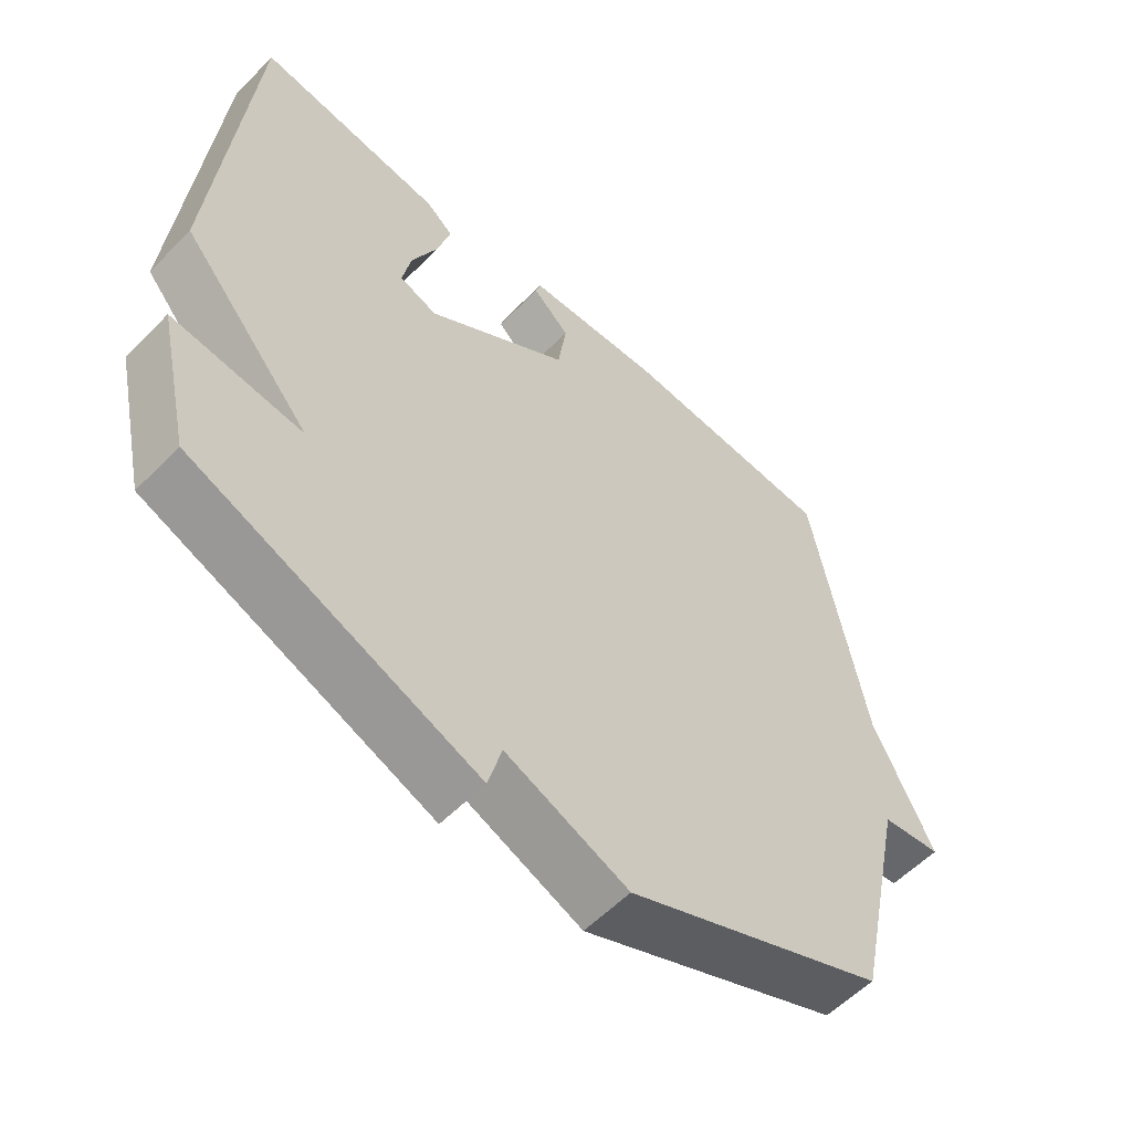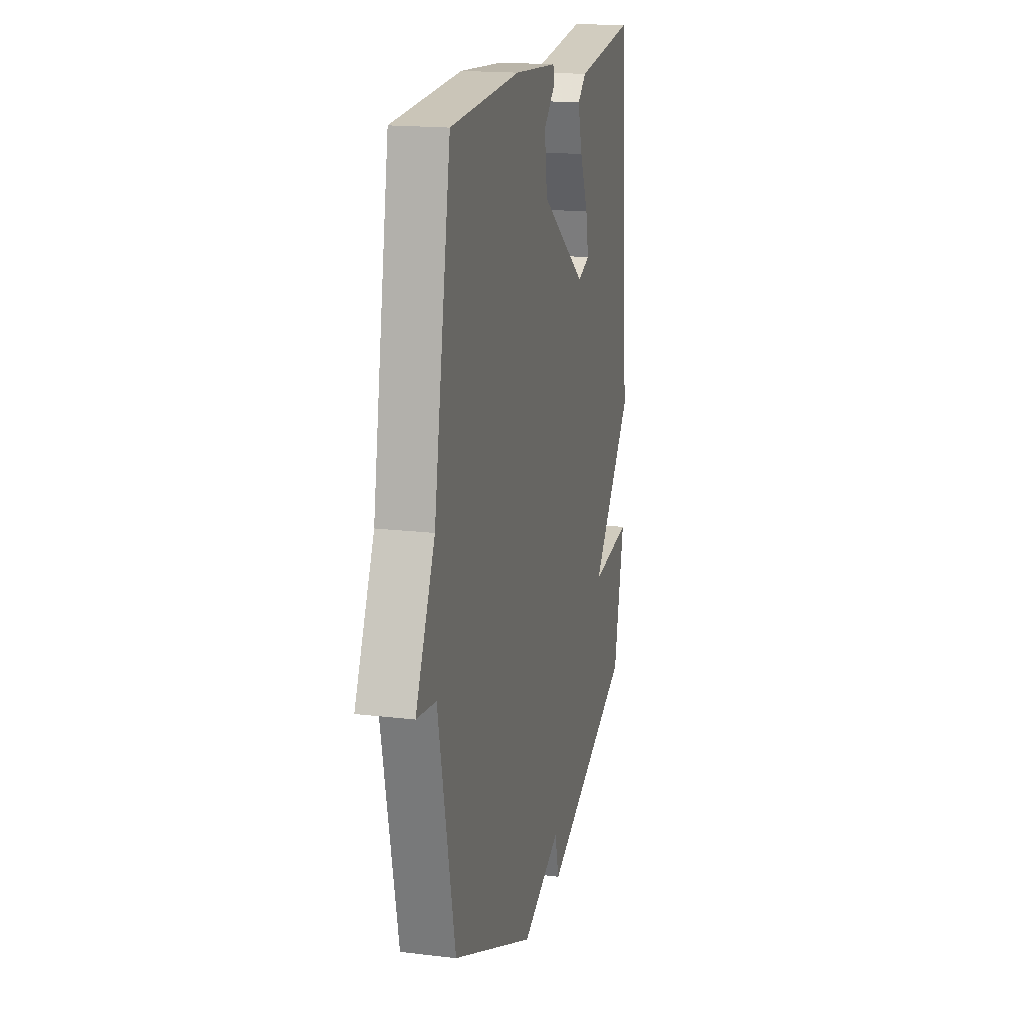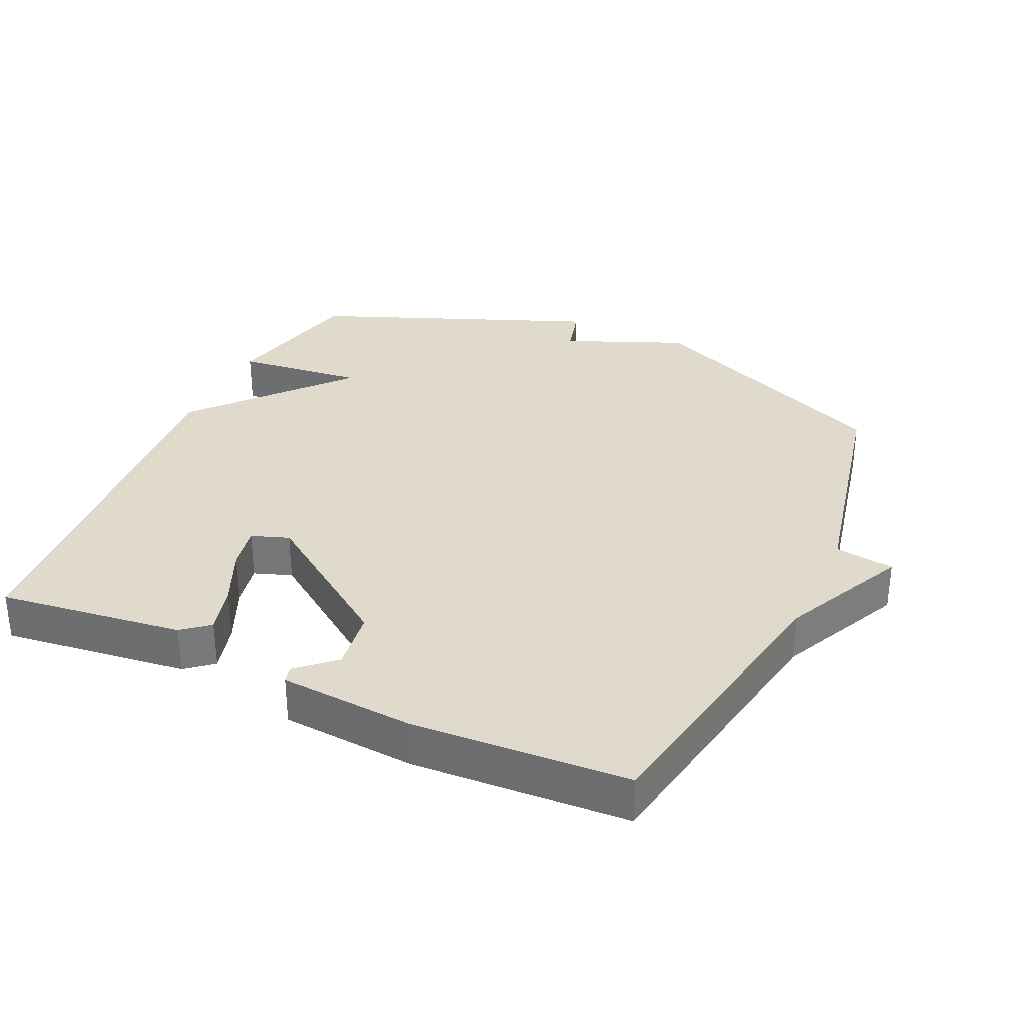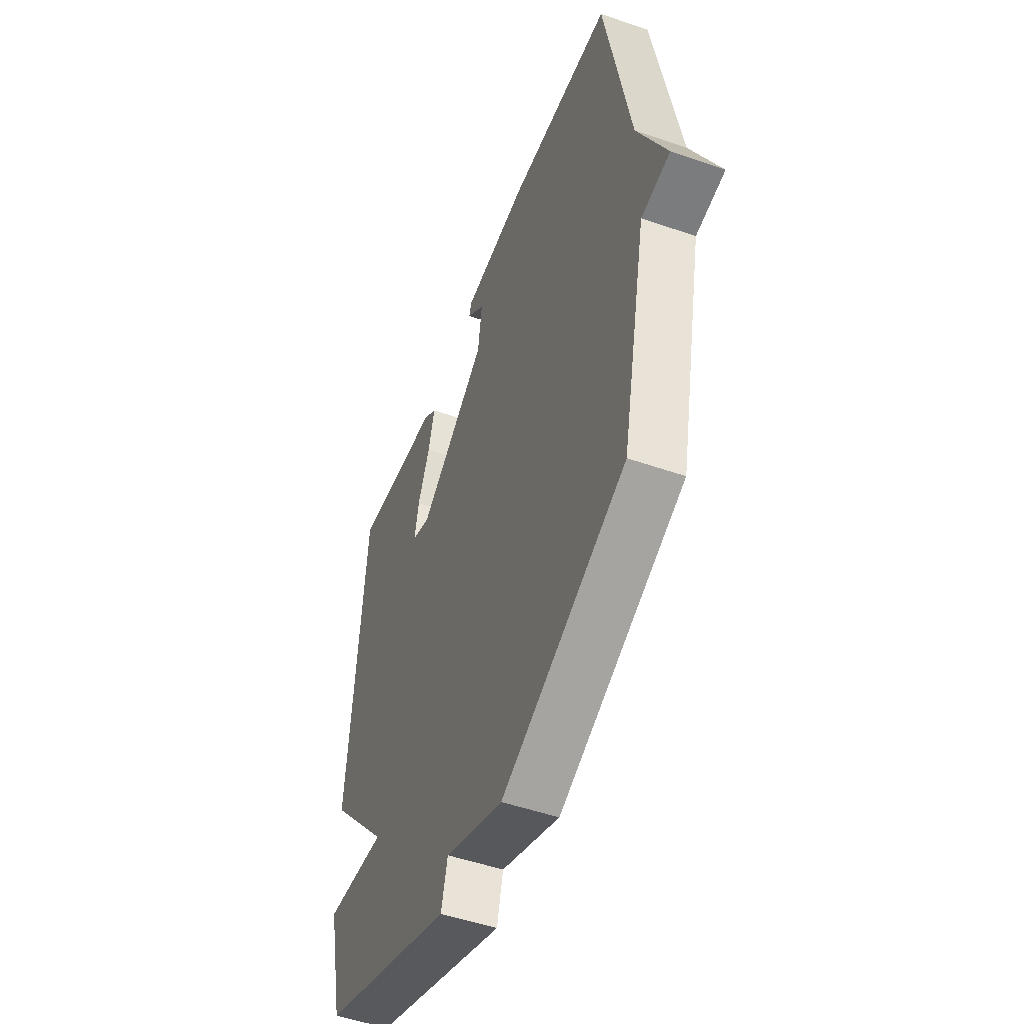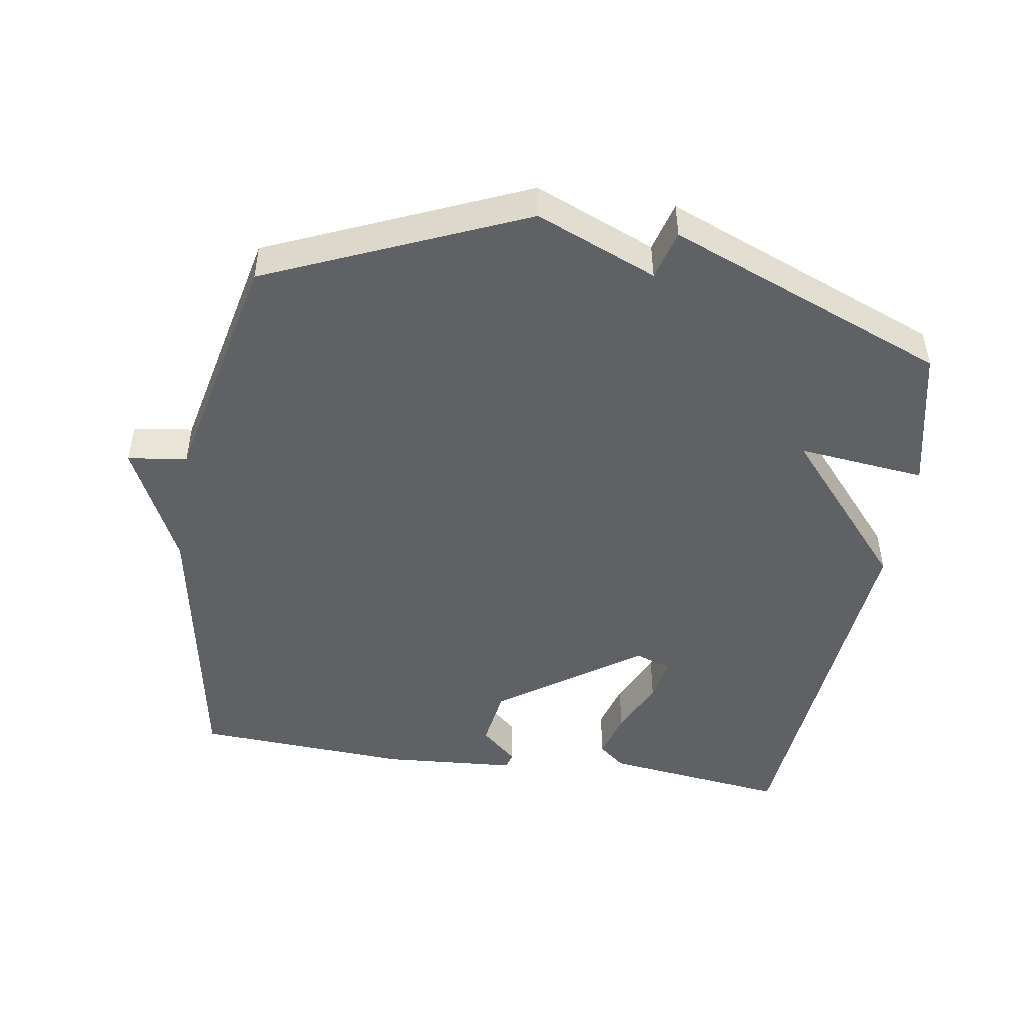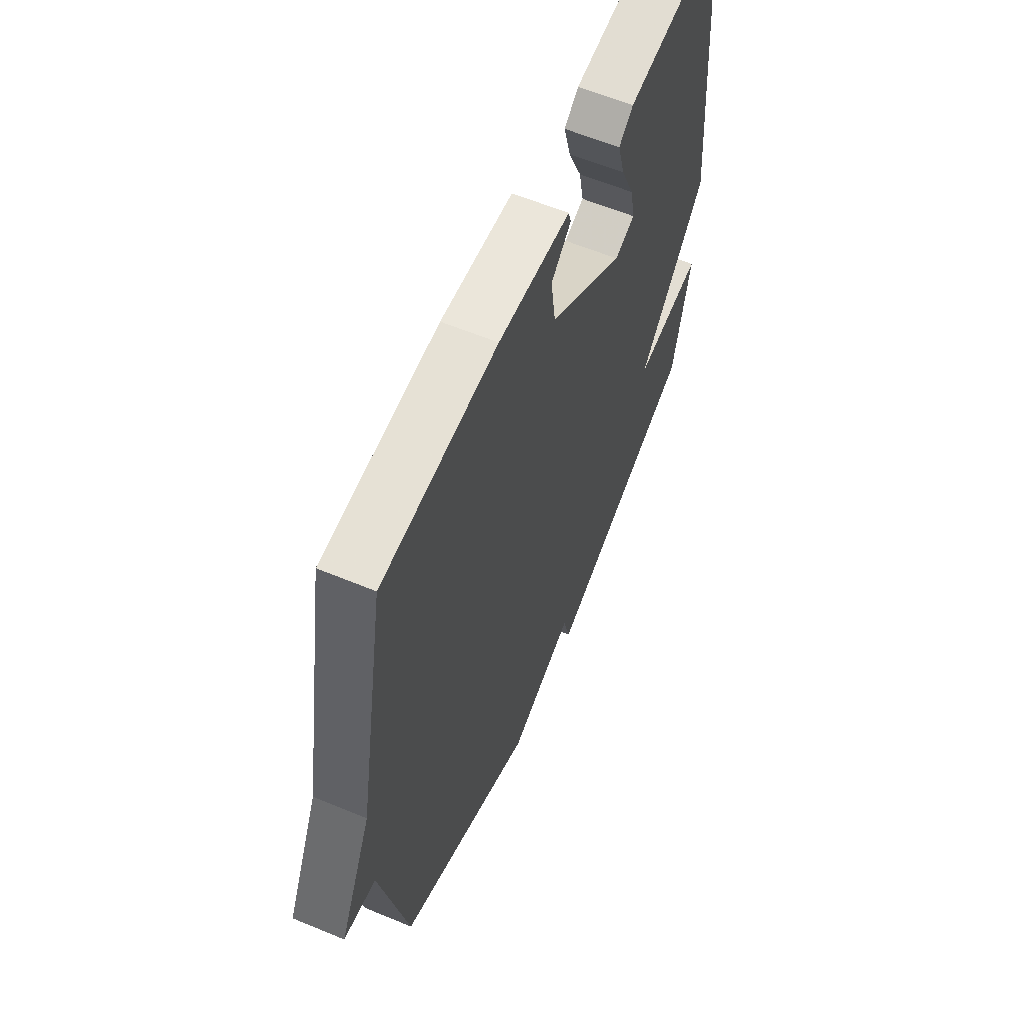
<metadata>
{"format":"obj","ext":"obj","renderer":"f3d","projection":"perspective","resolution":1024,"background":"white","views":[{"elev":-57.4,"azim":-43.7,"up":"+Z"},{"elev":17.5,"azim":103.3,"up":"+Z"},{"elev":32.5,"azim":24.7,"up":"+Y"},{"elev":-50.6,"azim":69.2,"up":"+Z"},{"elev":-47.3,"azim":170.9,"up":"+Y"},{"elev":60.5,"azim":113.0,"up":"+Z"}]}
</metadata>
<code>
v -0.5 0.07 0.5
v -0.224 0.07 0.465
v -0.184 0.07 0.432
v -0.204 0.07 0.359
v -0.242 0.07 0.273
v -0.255 0.07 0.206
v -0.199 0.07 0.186
v 0.012 0.07 0.336
v 0.025 0.07 0.428
v -0.03 0.07 0.478
v -0.023 0.07 0.503
v 0.178 0.07 0.518
v 0.5 0.07 0.5
v 0.578 0.07 0.063
v 0.667 0.07 -0.124
v 0.578 0.07 -0.137
v 0.5 0.07 -0.5
v 0.117 0.07 -0.667
v -0.063 0.07 -0.592
v -0.083 0.07 -0.667
v -0.5 0.07 -0.5
v -0.549 0.07 -0.283
v -0.358 0.07 -0.304
v -0.549 0.07 -0.083
v -0.5 0 0.5
v -0.224 0 0.465
v -0.184 0 0.432
v -0.204 0 0.359
v -0.242 0 0.273
v -0.255 0 0.206
v -0.199 0 0.186
v 0.012 0 0.336
v 0.025 0 0.428
v -0.03 0 0.478
v -0.023 0 0.503
v 0.178 0 0.518
v 0.5 0 0.5
v 0.578 0 0.063
v 0.667 0 -0.124
v 0.578 0 -0.137
v 0.5 0 -0.5
v 0.117 0 -0.667
v -0.063 0 -0.592
v -0.083 0 -0.667
v -0.5 0 -0.5
v -0.549 0 -0.283
v -0.358 0 -0.304
v -0.549 0 -0.083
f 23 24 1 2
f 21 22 23
f 20 21 23
f 19 20 23
f 18 19 23
f 17 18 23
f 16 17 23
f 14 15 16
f 12 13 14
f 11 12 14
f 10 11 14
f 9 10 14
f 8 9 14 16
f 7 8 16 23
f 2 3 4 5
f 2 5 6
f 23 2 6
f 6 7 23
f 26 25 48 47
f 47 46 45
f 47 45 44
f 47 44 43
f 47 43 42
f 47 42 41
f 47 41 40
f 40 39 38
f 38 37 36
f 38 36 35
f 38 35 34
f 38 34 33
f 40 38 33 32
f 47 40 32 31
f 29 28 27 26
f 30 29 26
f 30 26 47
f 47 31 30
f 1 25 26 2
f 2 26 27 3
f 3 27 28 4
f 4 28 29 5
f 5 29 30 6
f 6 30 31 7
f 7 31 32 8
f 8 32 33 9
f 9 33 34 10
f 10 34 35 11
f 11 35 36 12
f 12 36 37 13
f 13 37 38 14
f 14 38 39 15
f 15 39 40 16
f 16 40 41 17
f 17 41 42 18
f 18 42 43 19
f 19 43 44 20
f 20 44 45 21
f 21 45 46 22
f 22 46 47 23
f 23 47 48 24
f 24 48 25 1

</code>
